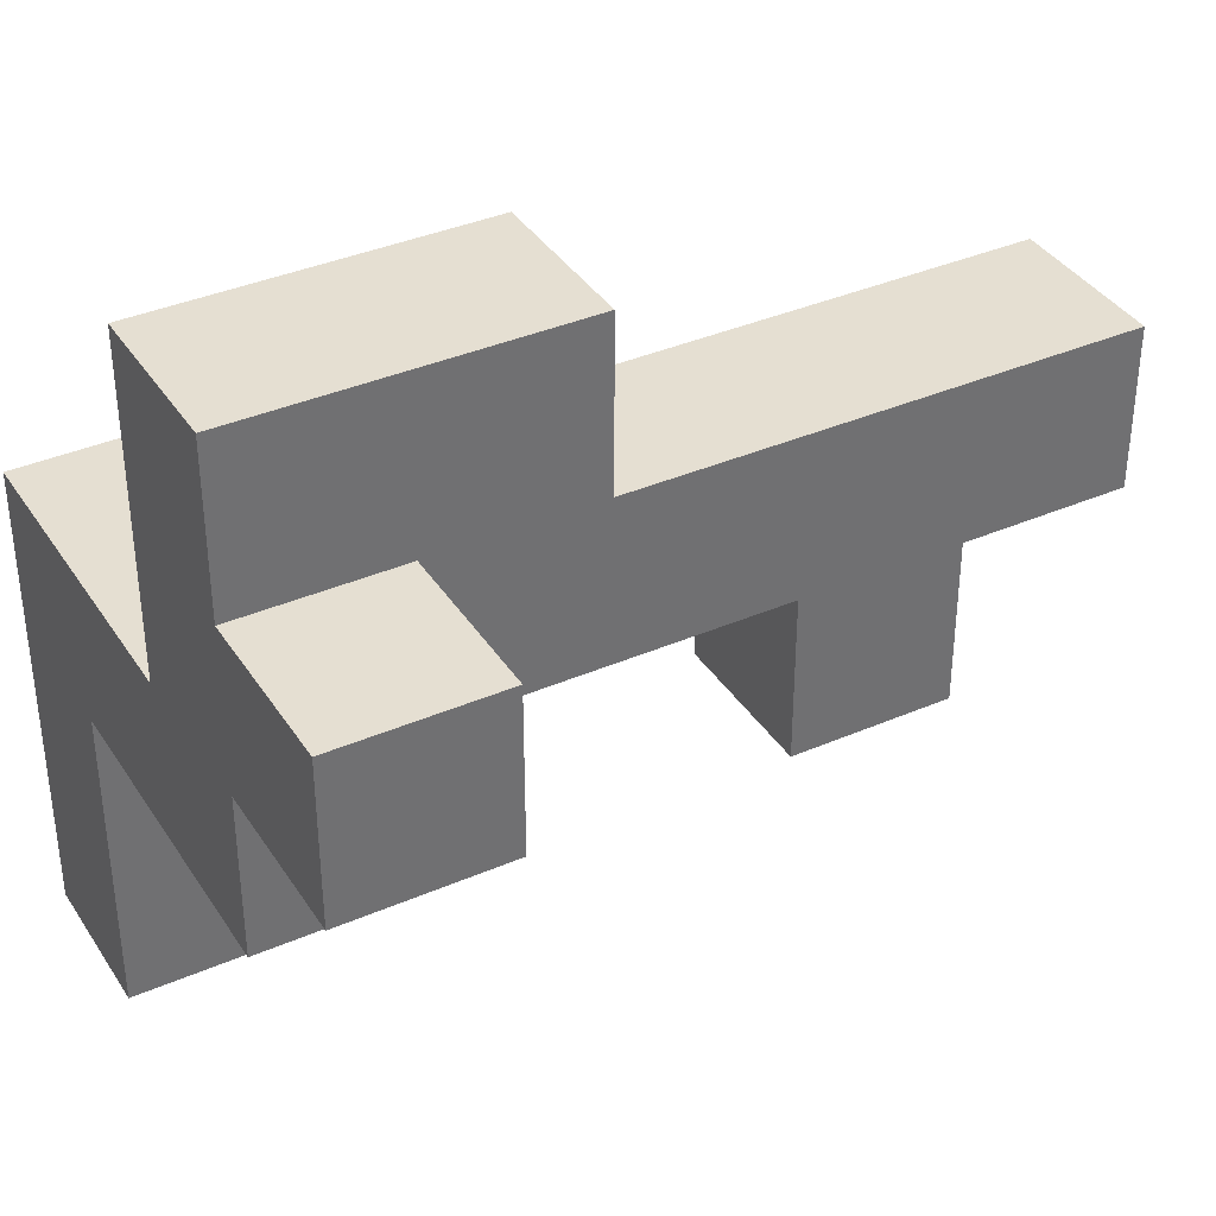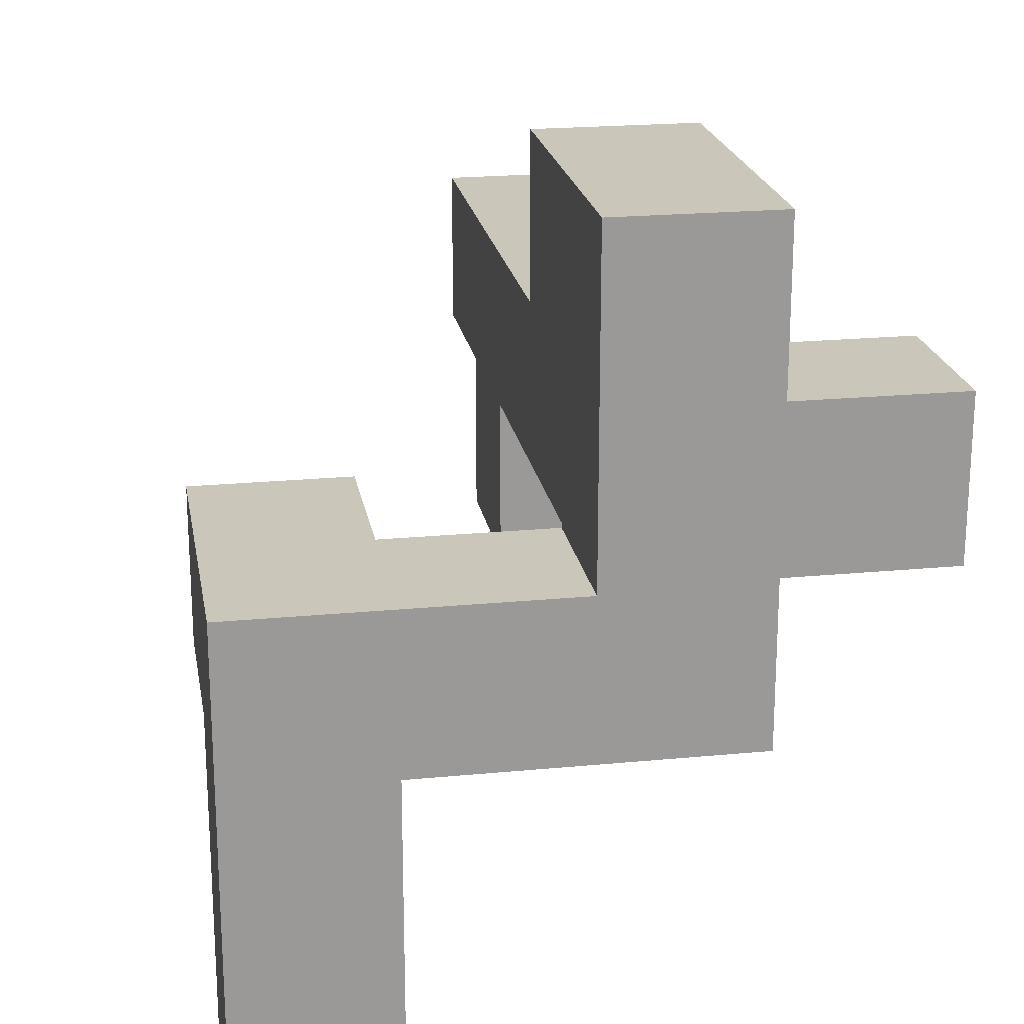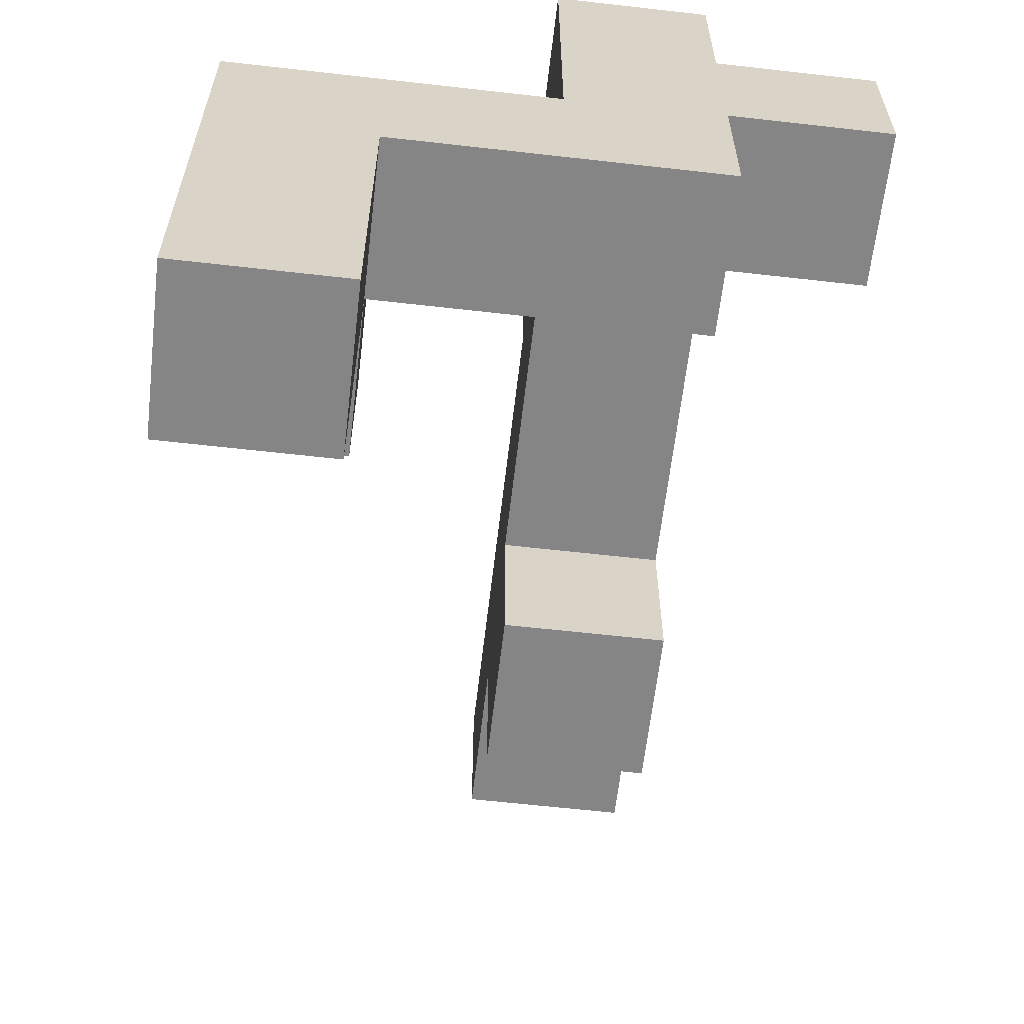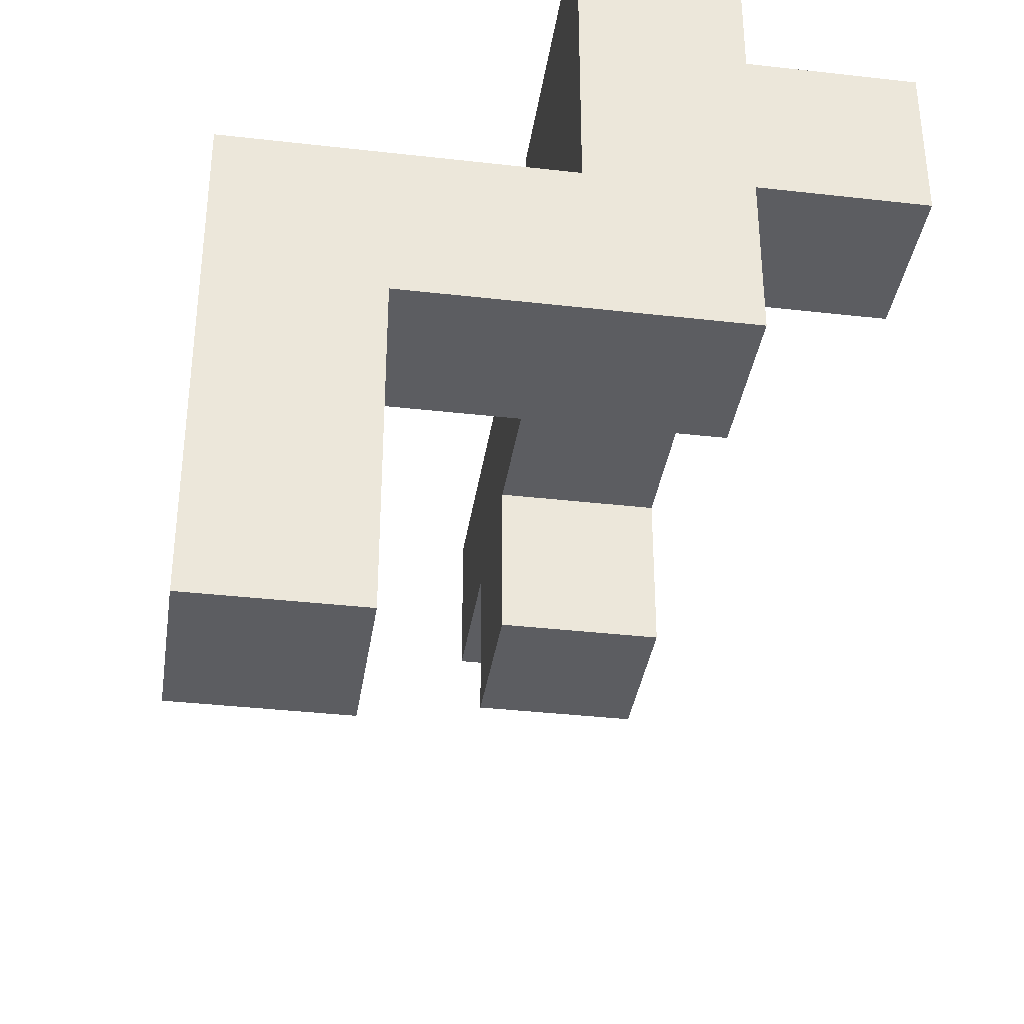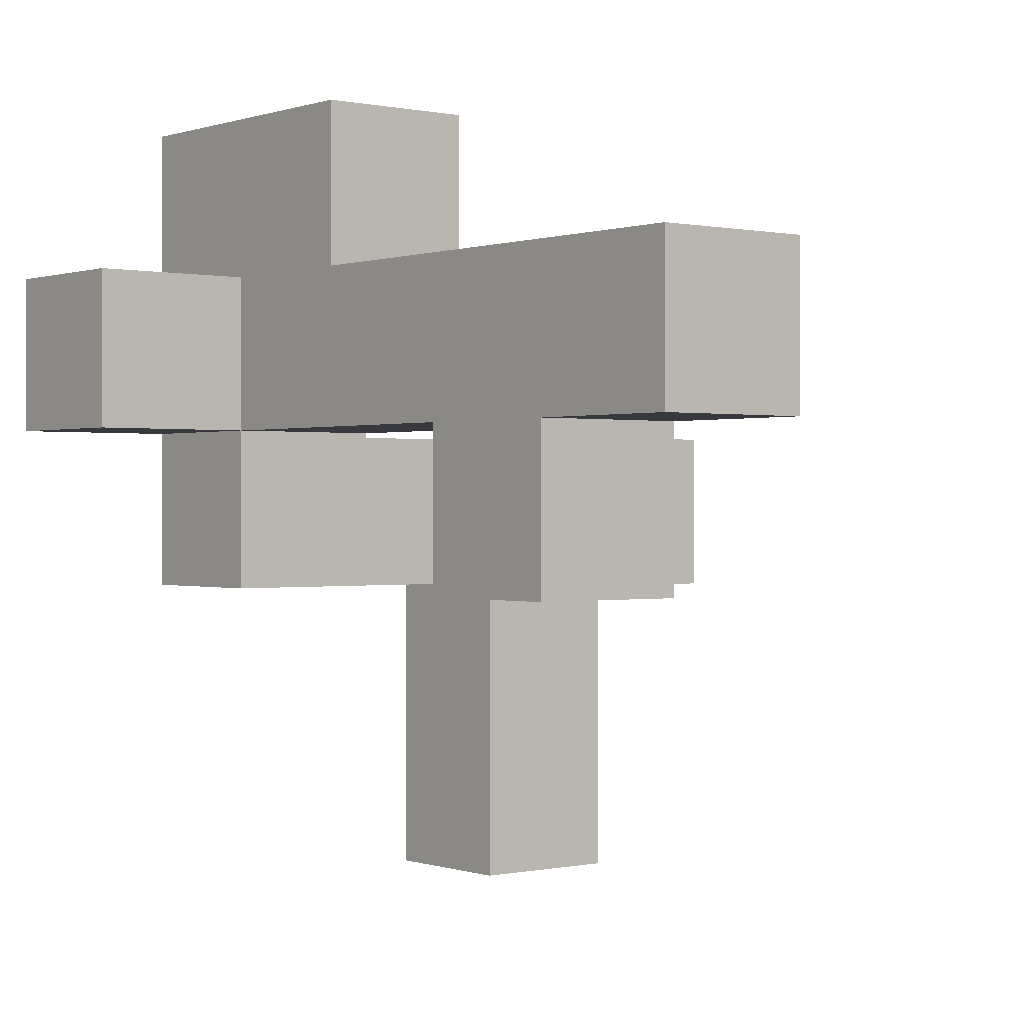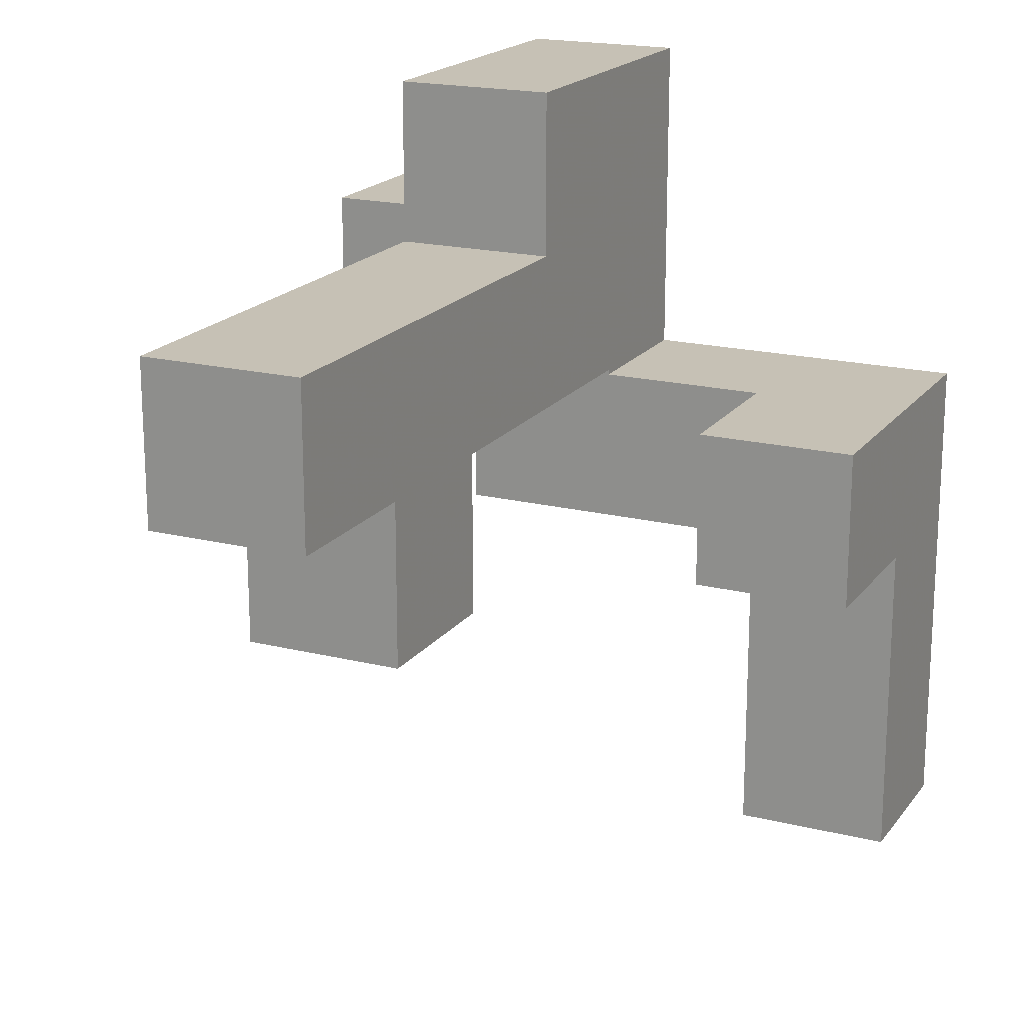
<metadata>
{"format":"obj","ext":"obj","renderer":"f3d","projection":"perspective","resolution":1024,"background":"white","views":[{"elev":37.4,"azim":150.9,"up":"+Y"},{"elev":21.2,"azim":80.2,"up":"+Y"},{"elev":-61.9,"azim":83.4,"up":"+Y"},{"elev":-36.4,"azim":81.5,"up":"+Y"},{"elev":0.1,"azim":-128.6,"up":"+Y"},{"elev":18.8,"azim":-64.7,"up":"+Y"}]}
</metadata>
<code>
v 0.606 0.206 -0.594
v 0.606 0.206 -0.206
v 0.606 0.594 -0.206
v 0.606 0.594 -0.594
v 0.606 0.206 -0.2
v 0.606 0.594 -0.2
v 0.994 0.206 -0.594
v 0.994 0.594 -0.594
v 0.994 0.594 -0.206
v 0.994 0.206 -0.206
v 0.994 0.594 -0.2
v 0.994 0.206 -0.2
v -0.594 -0.194 -0.194
v -0.594 -0.194 0.194
v -0.594 0.194 0.194
v -0.594 0.194 -0.194
v -0.594 0.2 0.194
v -0.594 0.2 -0.194
v -0.206 -0.194 -0.194
v -0.206 0.194 -0.194
v -0.206 0.194 0.194
v -0.206 -0.194 0.194
v -0.206 0.2 -0.194
v -0.206 0.2 0.194
v 0.606 -0.194 -0.194
v 0.606 -0.194 0.194
v 0.606 0.194 0.194
v 0.606 0.194 -0.194
v 0.606 0.2 0.194
v 0.606 0.2 -0.194
v 0.606 -0.194 0.2
v 0.606 0.194 0.2
v 0.994 -0.194 -0.194
v 0.994 0.194 -0.194
v 0.994 0.194 0.194
v 0.994 -0.194 0.194
v 0.994 0.2 -0.194
v 0.994 0.2 0.194
v 0.994 0.194 0.2
v 0.994 -0.194 0.2
v -0.994 0.206 -0.194
v -0.994 0.206 0.194
v -0.994 0.594 0.194
v -0.994 0.594 -0.194
v -0.606 0.206 -0.194
v -0.606 0.206 0.194
v -0.6 0.206 -0.194
v -0.6 0.206 0.194
v -0.606 0.594 0.194
v -0.606 0.594 -0.194
v -0.6 0.594 0.194
v -0.6 0.594 -0.194
v -0.594 0.206 0.194
v -0.594 0.206 -0.194
v -0.206 0.206 -0.194
v -0.206 0.206 0.194
v -0.2 0.206 -0.194
v -0.2 0.206 0.194
v -0.594 0.594 0.194
v -0.594 0.594 -0.194
v -0.206 0.594 0.194
v -0.206 0.594 -0.194
v -0.2 0.594 0.194
v -0.2 0.594 -0.194
v -0.194 0.206 -0.194
v -0.194 0.206 0.194
v 0.194 0.206 -0.194
v 0.194 0.206 0.194
v 0.2 0.206 -0.194
v 0.2 0.206 0.194
v -0.194 0.594 0.194
v -0.194 0.594 -0.194
v 0.194 0.594 0.194
v 0.194 0.594 -0.194
v 0.2 0.594 0.194
v 0.2 0.594 -0.194
v 0.206 0.594 -0.194
v 0.206 0.594 0.194
v 0.206 0.6 0.194
v 0.206 0.6 -0.194
v 0.206 0.206 -0.194
v 0.206 0.206 0.194
v 0.594 0.206 -0.194
v 0.594 0.206 0.194
v 0.6 0.206 -0.194
v 0.6 0.206 0.194
v 0.594 0.594 -0.194
v 0.6 0.594 -0.194
v 0.594 0.6 -0.194
v 0.6 0.6 -0.194
v 0.594 0.594 0.194
v 0.6 0.594 0.194
v 0.594 0.6 0.194
v 0.6 0.6 0.194
v 0.606 0.206 -0.194
v 0.606 0.594 -0.194
v 0.606 0.206 0.194
v 0.994 0.594 -0.194
v 0.994 0.206 -0.194
v 0.994 0.206 0.194
v 0.994 0.594 0.194
v 0.994 0.6 -0.194
v 0.994 0.6 0.194
v 0.606 0.6 -0.194
v 0.606 0.594 0.194
v 0.606 0.6 0.194
v 0.206 0.606 0.194
v 0.206 0.606 -0.194
v 0.206 0.994 0.194
v 0.206 0.994 -0.194
v 0.594 0.994 0.194
v 0.594 0.994 -0.194
v 0.6 0.994 0.194
v 0.6 0.994 -0.194
v 0.594 0.606 -0.194
v 0.6 0.606 -0.194
v 0.594 0.606 0.194
v 0.6 0.606 0.194
v 0.994 0.606 -0.194
v 0.994 0.606 0.194
v 0.994 0.994 -0.194
v 0.994 0.994 0.194
v 0.606 0.994 0.194
v 0.606 0.994 -0.194
v 0.606 0.606 -0.194
v 0.606 0.606 0.194
v 0.606 -0.194 0.206
v 0.606 0.194 0.206
v 0.606 -0.194 0.594
v 0.606 0.194 0.594
v 0.606 -0.194 0.6
v 0.606 0.194 0.6
v 0.994 0.194 0.206
v 0.994 -0.194 0.206
v 0.994 0.194 0.594
v 0.994 -0.194 0.594
v 0.994 0.194 0.6
v 0.994 -0.194 0.6
v 0.606 -0.994 0.606
v 0.606 -0.994 0.994
v 0.606 -0.606 0.994
v 0.606 -0.606 0.606
v 0.606 -0.6 0.994
v 0.606 -0.6 0.606
v 0.994 -0.994 0.606
v 0.994 -0.606 0.606
v 0.994 -0.606 0.994
v 0.994 -0.994 0.994
v 0.994 -0.6 0.606
v 0.994 -0.6 0.994
v 0.606 -0.594 0.994
v 0.606 -0.594 0.606
v 0.606 -0.206 0.994
v 0.606 -0.206 0.606
v 0.606 -0.2 0.994
v 0.606 -0.2 0.606
v 0.994 -0.594 0.606
v 0.994 -0.594 0.994
v 0.994 -0.206 0.606
v 0.994 -0.206 0.994
v 0.994 -0.2 0.606
v 0.994 -0.2 0.994
v 0.206 -0.194 0.606
v 0.206 -0.194 0.994
v 0.206 0.194 0.994
v 0.206 0.194 0.606
v 0.594 -0.194 0.606
v 0.594 -0.194 0.994
v 0.6 -0.194 0.606
v 0.6 -0.194 0.994
v 0.594 0.194 0.994
v 0.594 0.194 0.606
v 0.6 0.194 0.994
v 0.6 0.194 0.606
v 0.606 -0.194 0.606
v 0.606 0.194 0.606
v 0.606 -0.194 0.994
v 0.994 0.194 0.606
v 0.994 -0.194 0.606
v 0.994 -0.194 0.994
v 0.994 0.194 0.994
v 0.606 0.194 0.994
f 1 2 3 4
f 2 5 6 3
f 7 8 9 10
f 10 9 11 12
f 1 7 10 2
f 2 10 12 5
f 4 3 9 8
f 3 6 11 9
f 1 4 8 7
f 13 14 15 16
f 16 15 17 18
f 19 20 21 22
f 20 23 24 21
f 13 19 22 14
f 13 16 20 19
f 16 18 23 20
f 14 22 21 15
f 15 21 24 17
f 25 26 27 28
f 28 27 29 30
f 26 31 32 27
f 33 34 35 36
f 34 37 38 35
f 36 35 39 40
f 25 33 36 26
f 26 36 40 31
f 27 32 39 35
f 25 28 34 33
f 28 30 37 34
f 27 35 38 29
f 41 42 43 44
f 41 45 46 42
f 45 47 48 46
f 44 43 49 50
f 50 49 51 52
f 41 44 50 45
f 45 50 52 47
f 42 46 49 43
f 46 48 51 49
f 18 17 53 54
f 23 55 56 24
f 47 54 53 48
f 55 57 58 56
f 52 51 59 60
f 60 59 61 62
f 62 61 63 64
f 18 54 55 23
f 47 52 60 54
f 54 60 62 55
f 55 62 64 57
f 17 24 56 53
f 48 53 59 51
f 53 56 61 59
f 56 58 63 61
f 57 65 66 58
f 65 67 68 66
f 67 69 70 68
f 64 63 71 72
f 72 71 73 74
f 74 73 75 76
f 57 64 72 65
f 65 72 74 67
f 67 74 76 69
f 58 66 71 63
f 66 68 73 71
f 68 70 75 73
f 77 78 79 80
f 69 81 82 70
f 81 83 84 82
f 83 85 86 84
f 76 75 78 77
f 69 76 77 81
f 81 77 87 83
f 83 87 88 85
f 77 80 89 87
f 87 89 90 88
f 70 82 78 75
f 82 84 91 78
f 84 86 92 91
f 78 91 93 79
f 91 92 94 93
f 5 95 96 6
f 30 29 97 95
f 12 11 98 99
f 37 99 100 38
f 99 98 101 100
f 98 102 103 101
f 85 95 97 86
f 5 12 99 95
f 6 96 98 11
f 30 95 99 37
f 85 88 96 95
f 88 90 104 96
f 96 104 102 98
f 29 38 100 97
f 86 97 105 92
f 97 100 101 105
f 92 105 106 94
f 105 101 103 106
f 80 79 107 108
f 108 107 109 110
f 110 109 111 112
f 112 111 113 114
f 80 108 115 89
f 89 115 116 90
f 108 110 112 115
f 115 112 114 116
f 79 93 117 107
f 93 94 118 117
f 107 117 111 109
f 117 118 113 111
f 102 119 120 103
f 119 121 122 120
f 114 113 123 124
f 124 123 122 121
f 90 116 125 104
f 104 125 119 102
f 116 114 124 125
f 125 124 121 119
f 94 106 126 118
f 106 103 120 126
f 118 126 123 113
f 126 120 122 123
f 31 127 128 32
f 127 129 130 128
f 129 131 132 130
f 40 39 133 134
f 134 133 135 136
f 136 135 137 138
f 31 40 134 127
f 127 134 136 129
f 129 136 138 131
f 32 128 133 39
f 128 130 135 133
f 130 132 137 135
f 139 140 141 142
f 142 141 143 144
f 145 146 147 148
f 146 149 150 147
f 139 145 148 140
f 139 142 146 145
f 142 144 149 146
f 140 148 147 141
f 141 147 150 143
f 144 143 151 152
f 152 151 153 154
f 154 153 155 156
f 149 157 158 150
f 157 159 160 158
f 159 161 162 160
f 144 152 157 149
f 152 154 159 157
f 154 156 161 159
f 143 150 158 151
f 151 158 160 153
f 153 160 162 155
f 163 164 165 166
f 163 167 168 164
f 167 169 170 168
f 166 165 171 172
f 172 171 173 174
f 163 166 172 167
f 167 172 174 169
f 164 168 171 165
f 168 170 173 171
f 131 175 176 132
f 156 155 177 175
f 138 137 178 179
f 161 179 180 162
f 179 178 181 180
f 169 175 177 170
f 131 138 179 175
f 174 173 182 176
f 132 176 178 137
f 176 182 181 178
f 156 175 179 161
f 169 174 176 175
f 155 162 180 177
f 170 177 182 173
f 177 180 181 182

</code>
